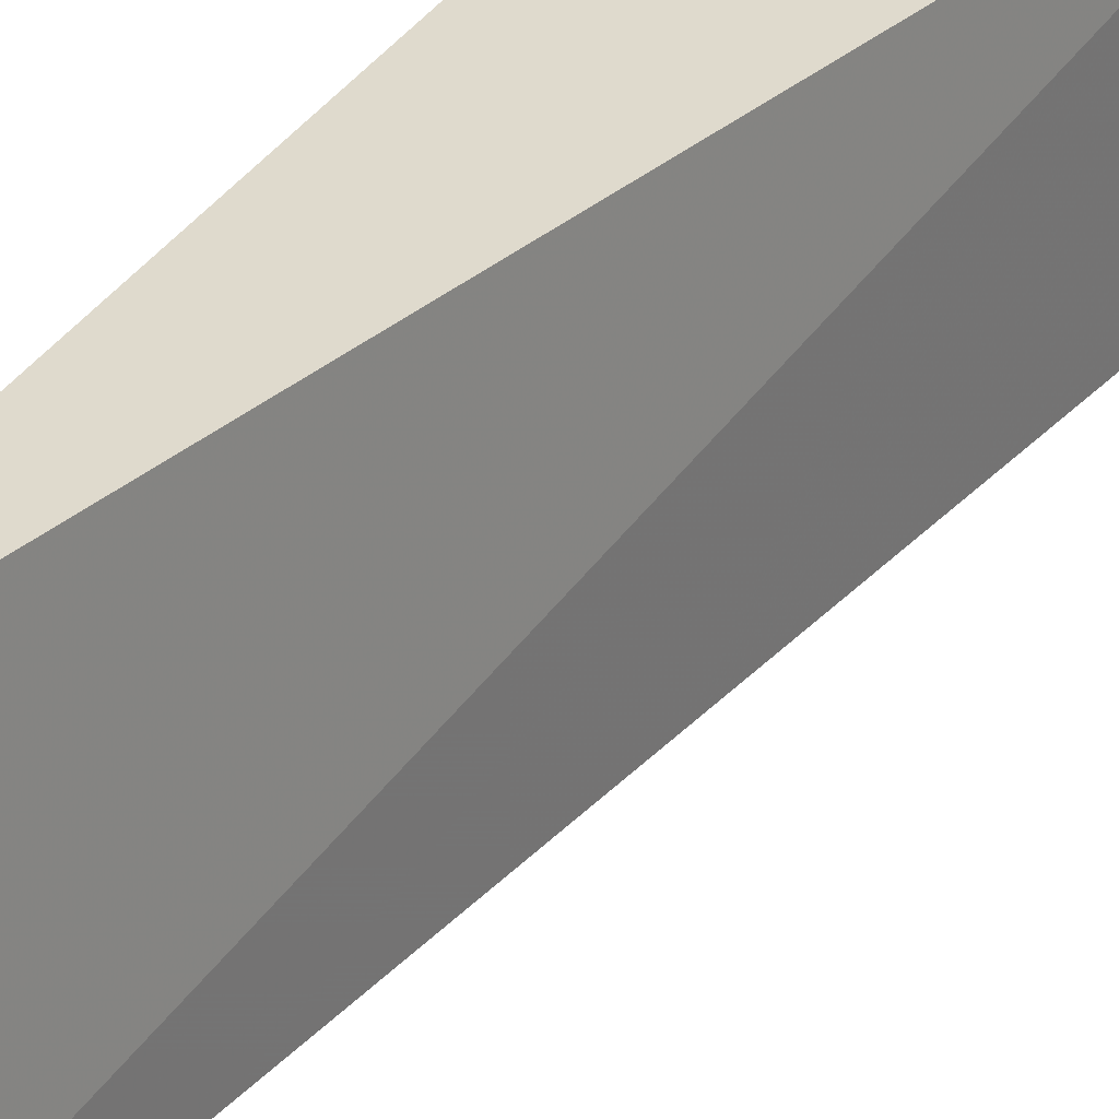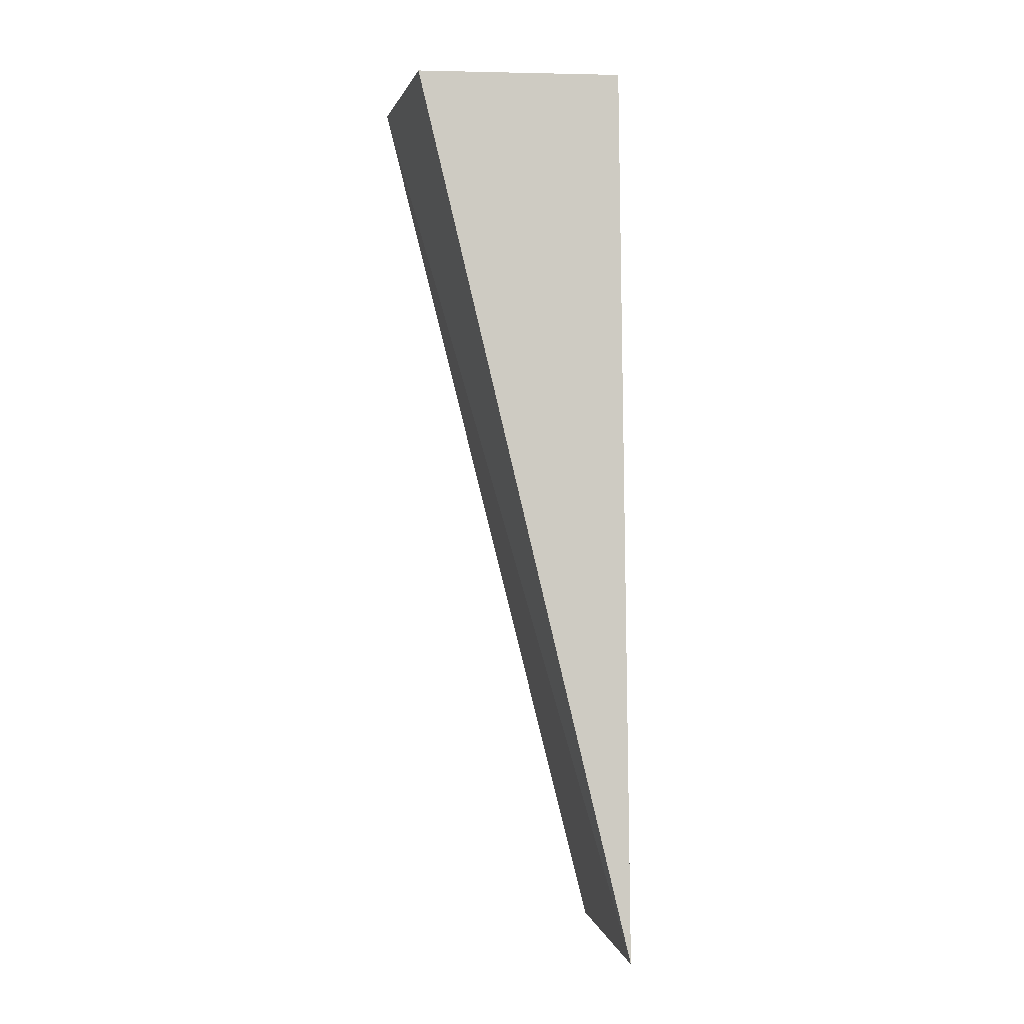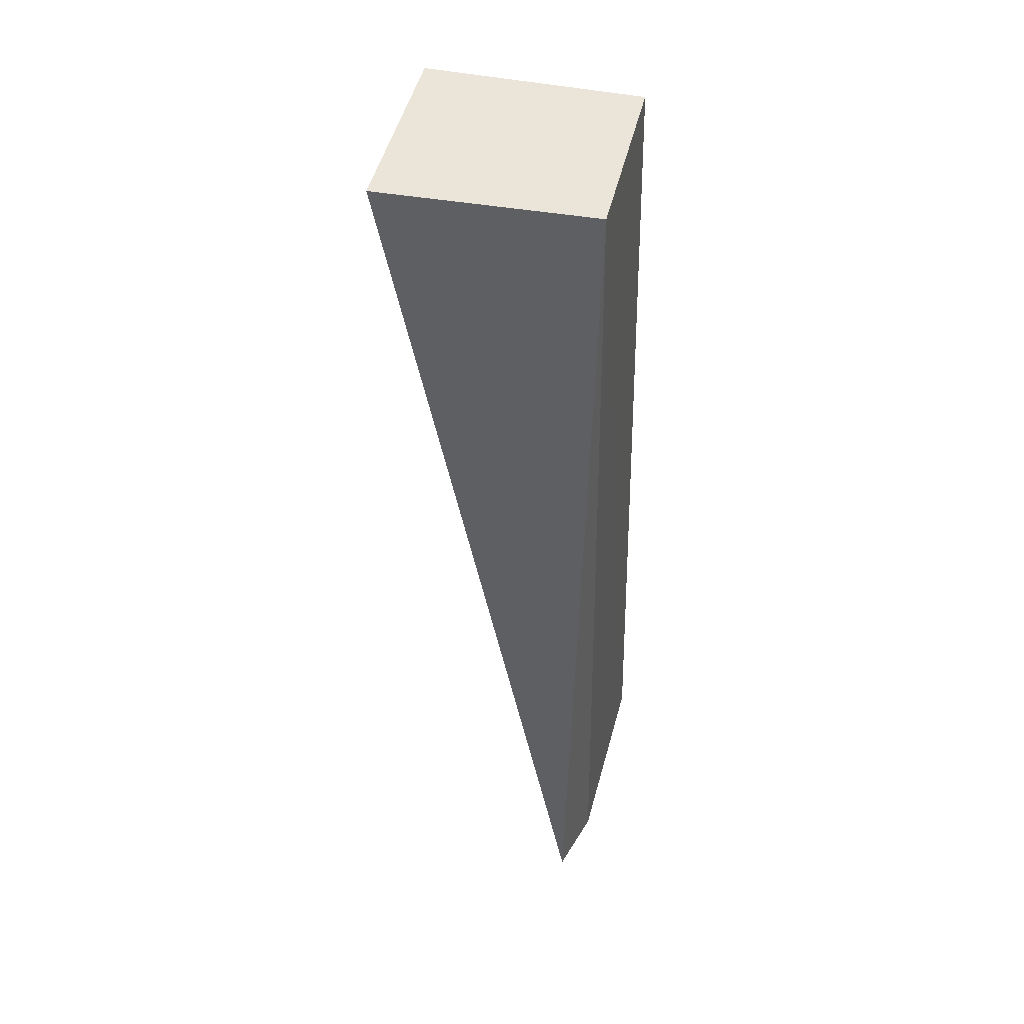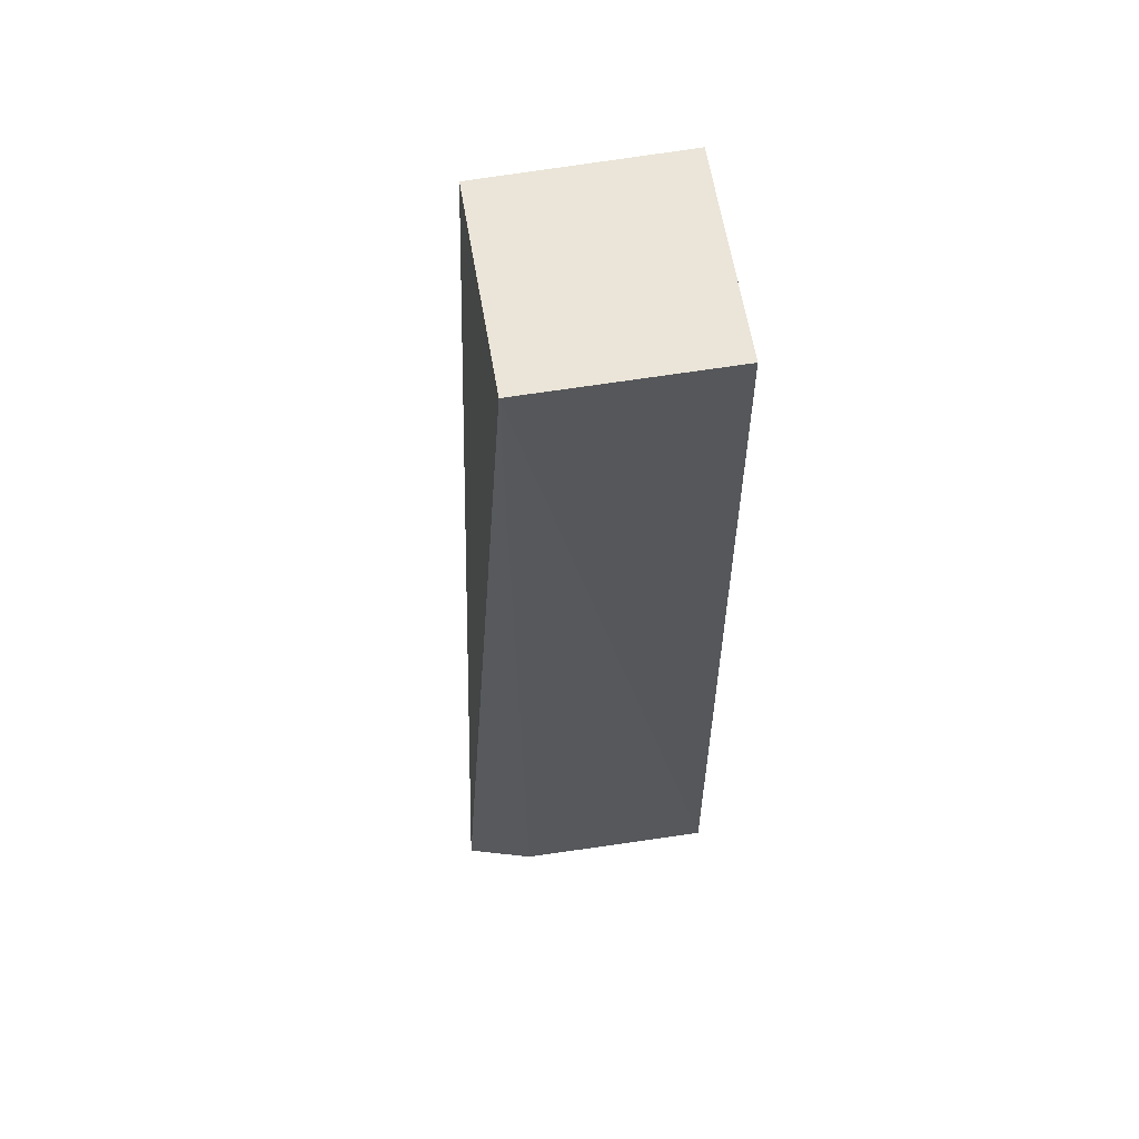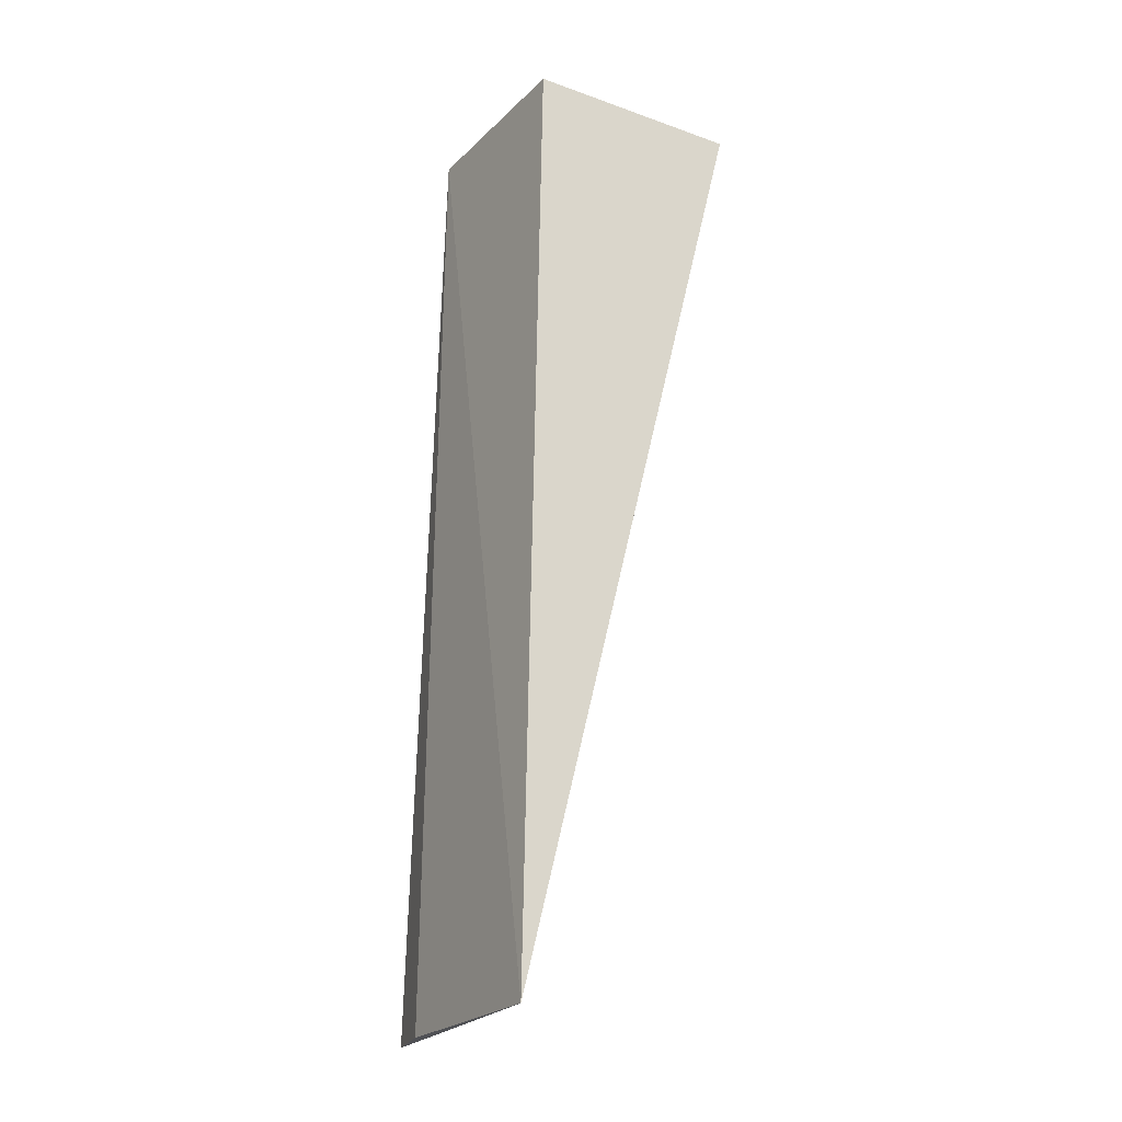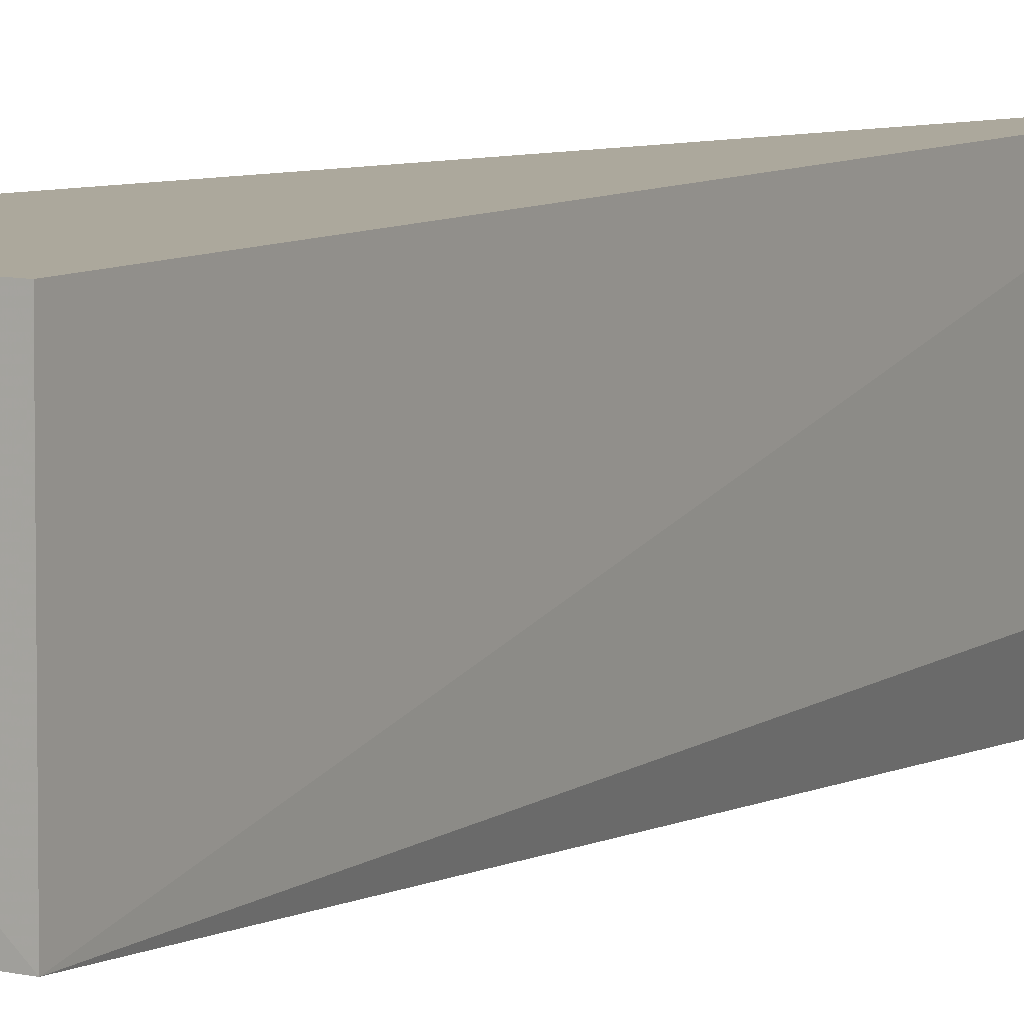
<metadata>
{"format":"obj","ext":"obj","renderer":"f3d","projection":"perspective","resolution":1024,"background":"white","views":[{"elev":33.8,"azim":-154.0,"up":"+Y"},{"elev":-1.3,"azim":-12.8,"up":"+Z"},{"elev":46.8,"azim":13.5,"up":"+Z"},{"elev":61.2,"azim":80.3,"up":"+Z"},{"elev":-22.7,"azim":148.9,"up":"+Z"},{"elev":7.8,"azim":28.5,"up":"+Y"}]}
</metadata>
<code>
v 0.2014 0.004561 0.2697
v 0.2016 -0.007747 0.27
v 0.2026 0.004808 0.2122
v 0.2025 0.004377 0.2138
v 0.1881 -0.007695 0.2695
v 0.2012 -0.01154 0.2122
v 0.188 0.004774 0.2695
v 0.2024 -0.007484 0.2121
f 1 2 3
f 6 2 5
f 7 5 2
f 7 2 1
f 7 1 3
f 7 6 5
f 7 3 6
f 8 6 3
f 8 3 2
f 8 2 6

</code>
